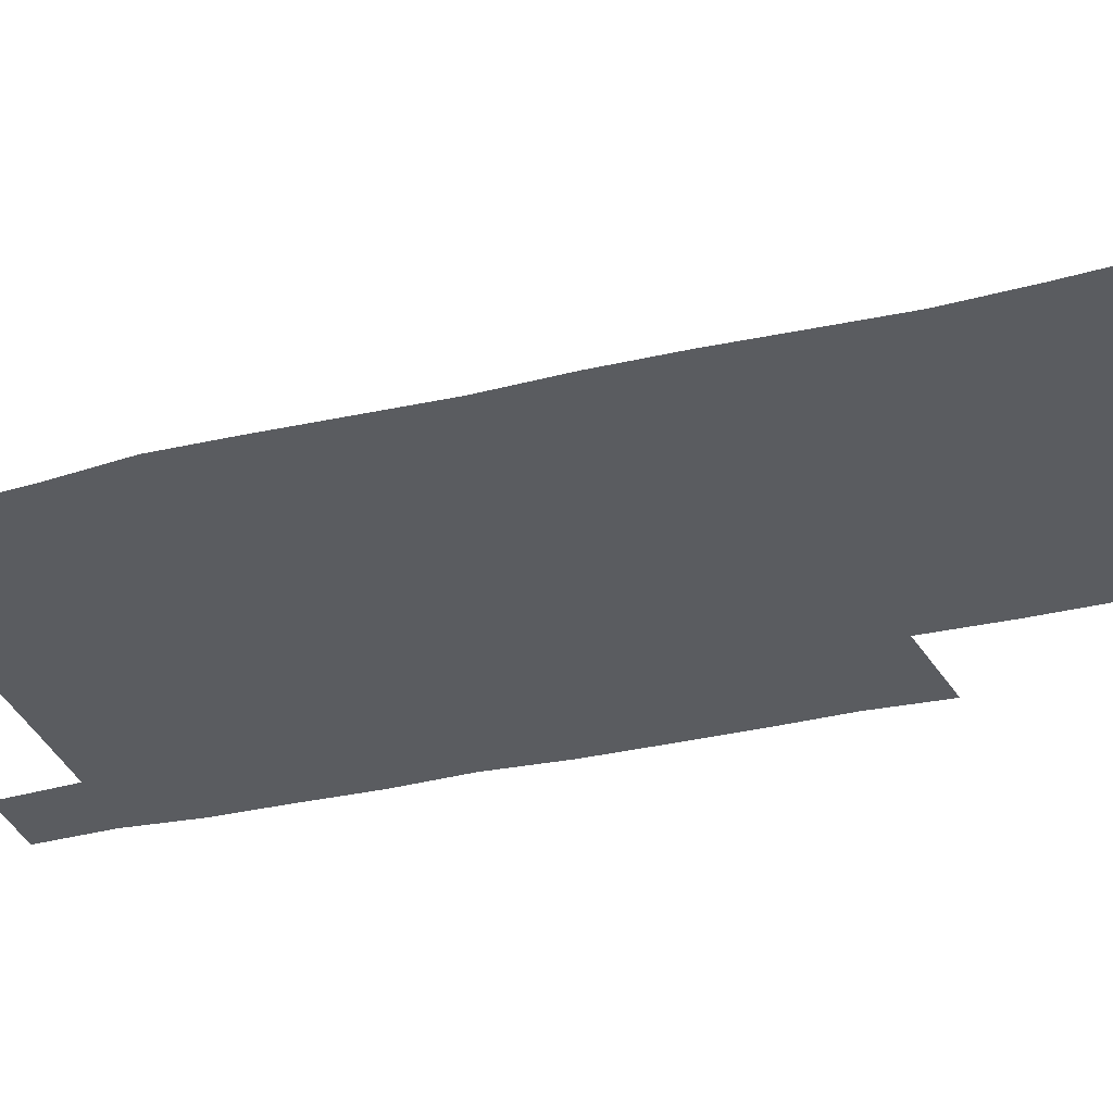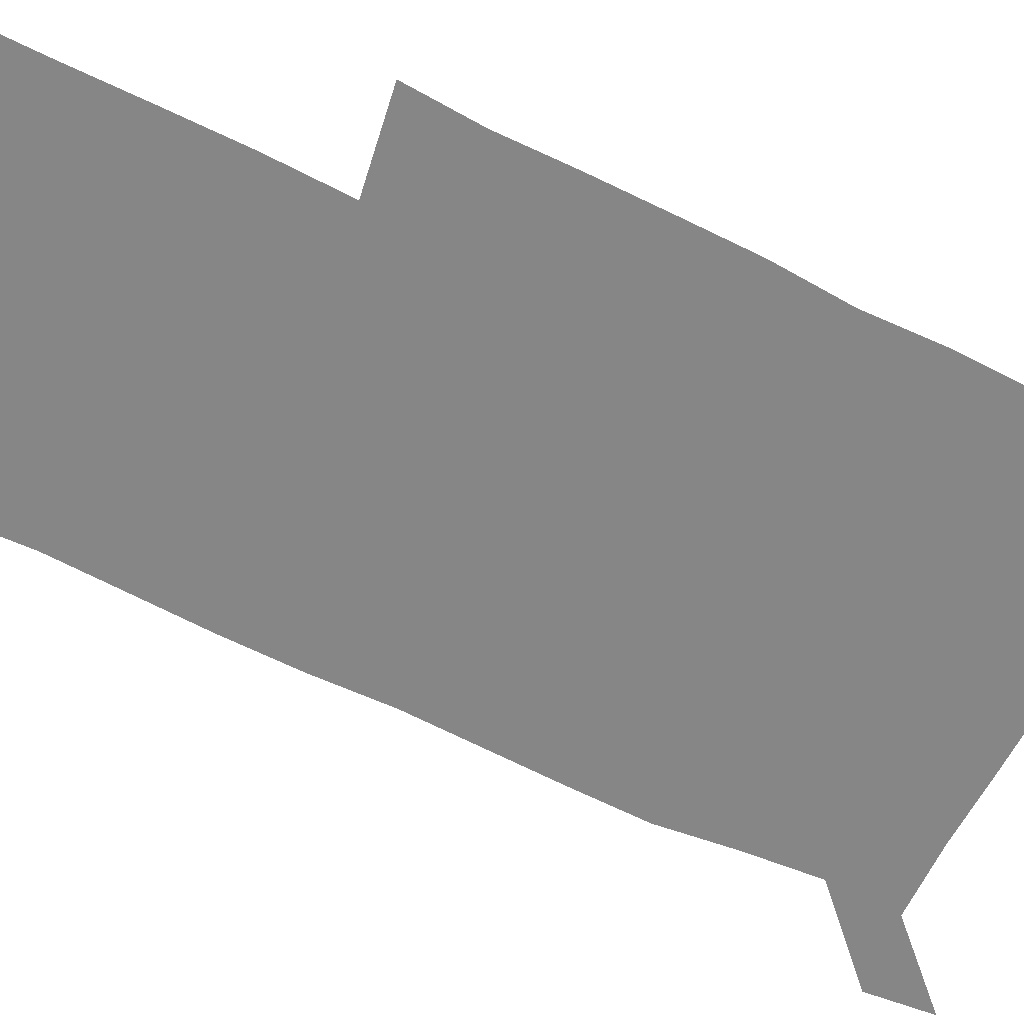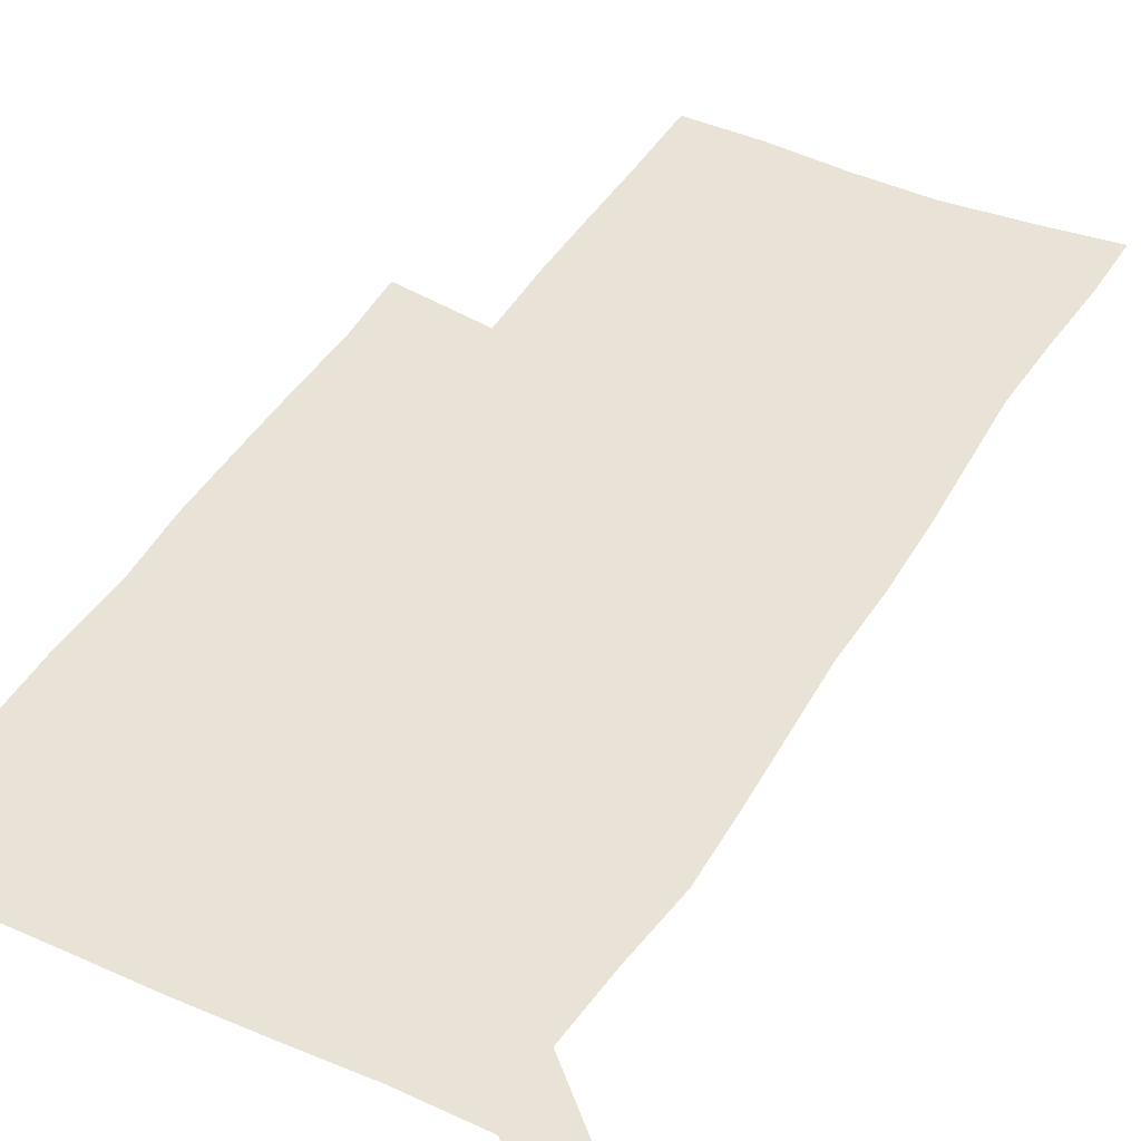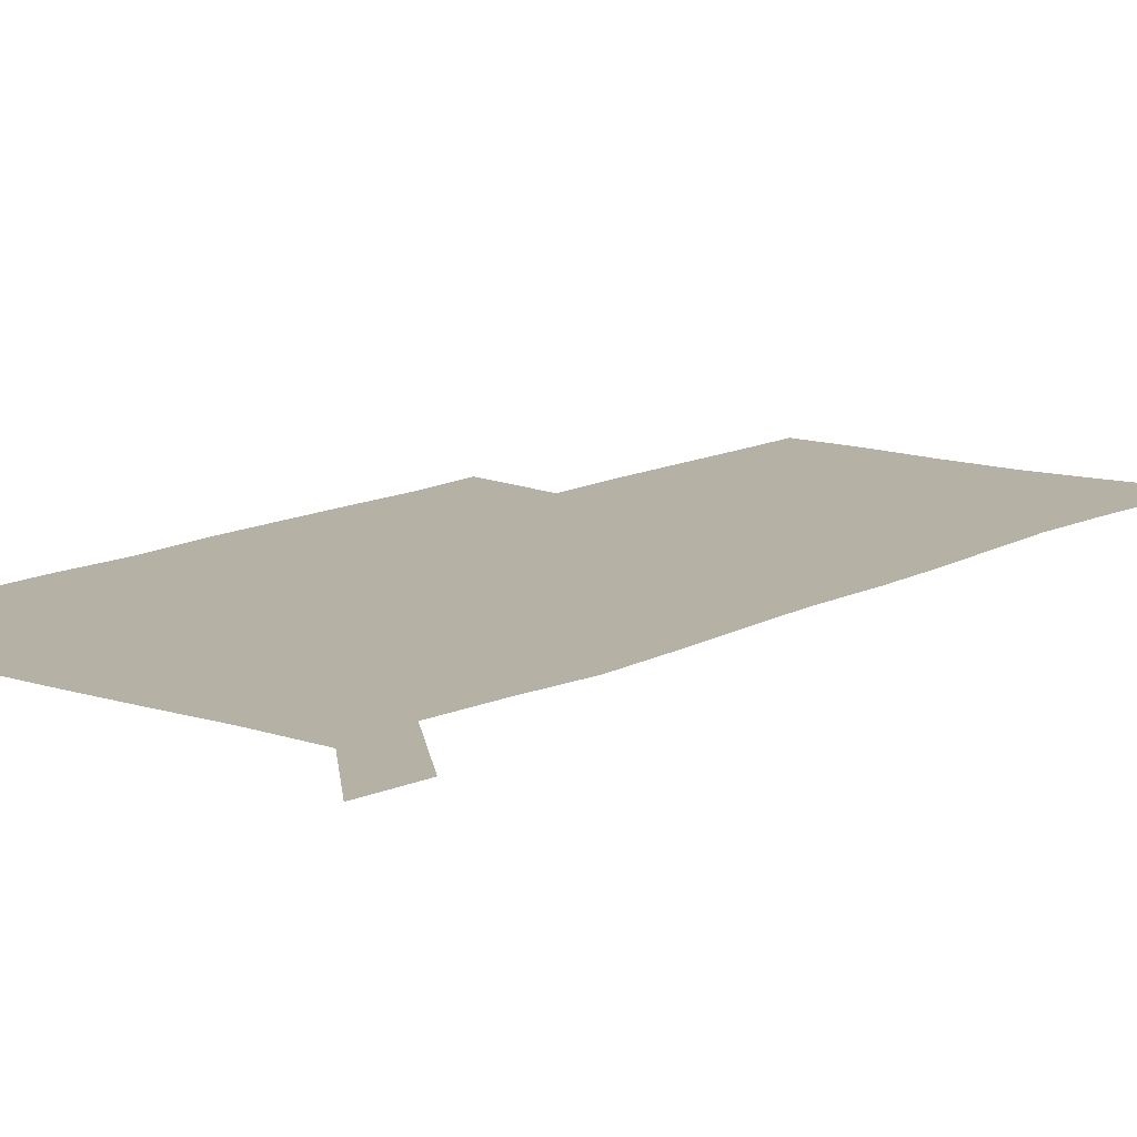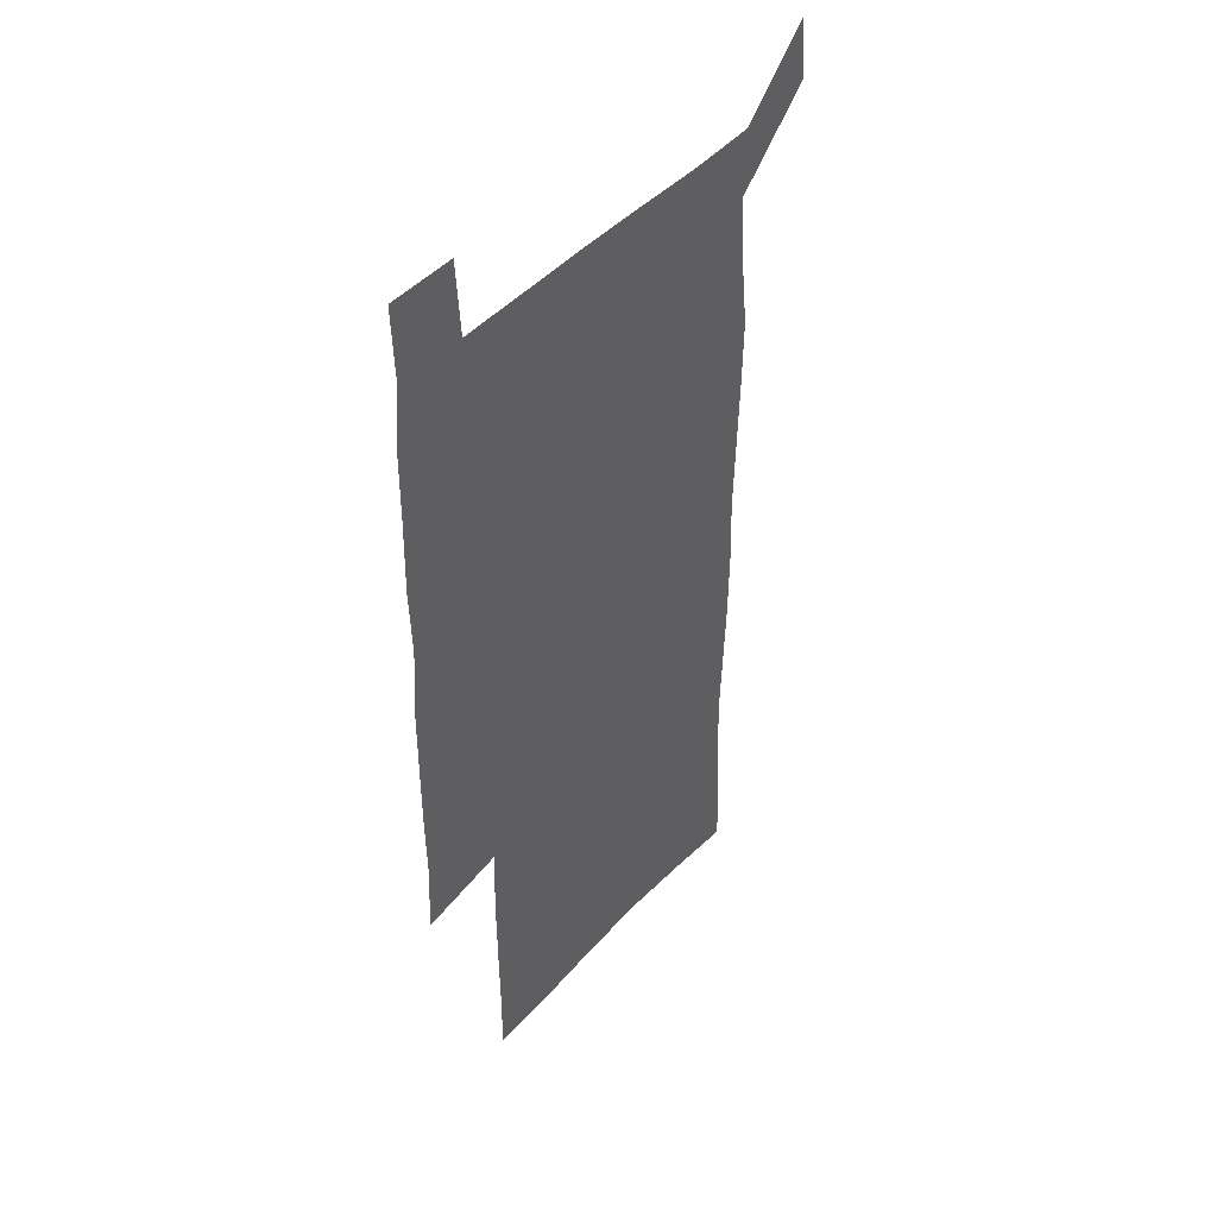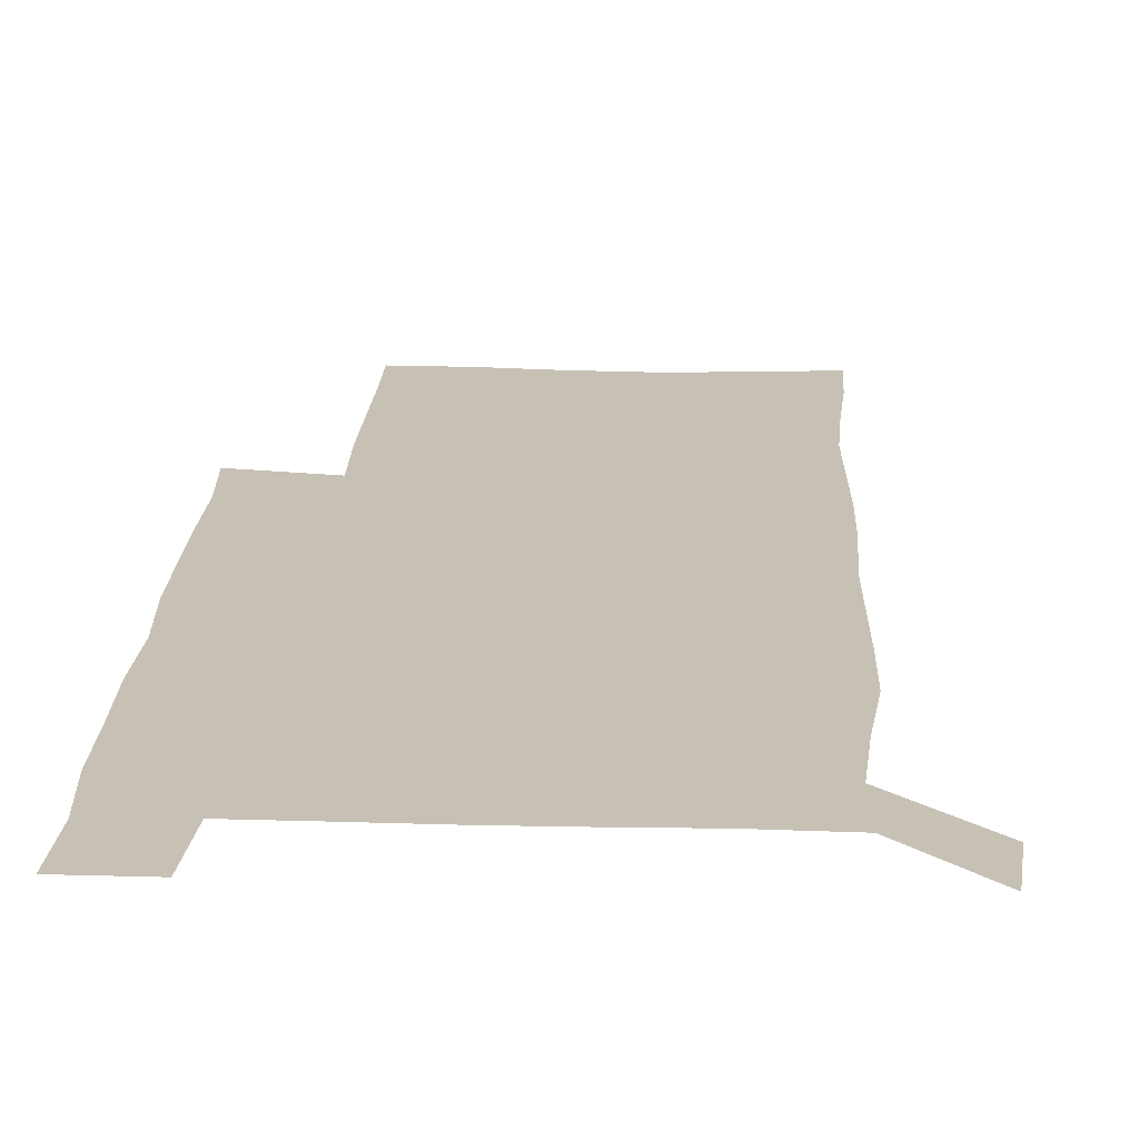
<metadata>
{"format":"obj","ext":"obj","renderer":"f3d","projection":"perspective","resolution":1024,"background":"white","views":[{"elev":-34.0,"azim":-71.7,"up":"+Z"},{"elev":-62.2,"azim":63.6,"up":"+Z"},{"elev":41.6,"azim":-152.0,"up":"+Z"},{"elev":12.0,"azim":-141.8,"up":"+Z"},{"elev":45.5,"azim":129.5,"up":"+Y"},{"elev":18.5,"azim":-177.1,"up":"+Z"}]}
</metadata>
<code>
v 447.9 573.1 0
v 450.3 600 0
v 477.3 176.2 0
v 477.6 203.8 0
v 479.5 233.9 0
v 480.7 265 0
v 479.4 295.2 0
v 478.1 325.6 0
v 477.7 356.3 0
v 478.6 387.8 0
v 477.5 418.4 0
v 476.4 449 0
v 475.8 479.4 0
v 479.3 510.1 0
v 481.5 540.2 0
v 480.3 569.4 0
v 506.6 179.4 0
v 513.7 213.8 0
v 514.2 242.7 0
v 514 271.9 0
v 513.2 301.4 0
v 513 331.5 0
v 512.1 361.2 0
v 513.3 391.8 0
v 511.8 421.1 0
v 512.7 451.1 0
v 513 480.6 0
v 512.4 510 0
v 512.5 539.3 0
v 511.3 568.5 0
v 538.4 181.8 0
v 541.6 214.1 0
v 543.6 245.9 0
v 543.2 274.3 0
v 543.2 304.2 0
v 542.8 333.8 0
v 542.8 363.7 0
v 542.3 392.9 0
v 542.9 422.7 0
v 542.6 451.7 0
v 541.7 481 0
v 542.7 510.2 0
v 542.2 539.3 0
v 541 569.2 0
v 569 180.6 0
v 570.7 216.2 0
v 571.2 246.5 0
v 571.3 273.7 0
v 571.7 305.5 0
v 571.5 334.9 0
v 571.3 364.4 0
v 571.3 393.9 0
v 571.3 422.9 0
v 571.3 452.1 0
v 571.7 481.5 0
v 571.7 510.2 0
v 571.7 538.9 0
v 571 569.5 0
v 599.7 178 0
v 599 214.4 0
v 599.7 244 0
v 599.7 275.7 0
v 600 305 0
v 600.1 334.1 0
v 599.2 365.1 0
v 599.5 393.8 0
v 599.6 422.9 0
v 600.1 452 0
v 600 481.4 0
v 600.2 510.2 0
v 600.6 539.3 0
v 600.9 569.1 0
v 629.5 177.4 0
v 629.3 209.2 0
v 629.6 240 0
v 629.7 271.7 0
v 628.9 304.1 0
v 629 333.2 0
v 628.5 363.1 0
v 628.4 392.5 0
v 629.8 421.6 0
v 629.5 451.5 0
v 630 481 0
v 631 510.6 0
v 630 539.9 0
v 630.4 568.9 0
v 632.3 601.6 0
v 666.9 298.1 0
v 665.1 327.9 0
v 665.5 357.6 0
v 665.4 387.9 0
v 665.2 418.3 0
v 663.1 449.8 0
v 664.1 480.3 0
v 663.4 510.8 0
v 663.2 541 0
v 660.6 570.6 0
v 661.7 601.4 0
f 15 16 1
f 1 16 2
f 3 17 4
f 17 18 4
f 4 18 5
f 18 19 5
f 5 19 6
f 19 20 6
f 6 20 7
f 20 21 7
f 7 21 8
f 21 22 8
f 8 22 9
f 22 23 9
f 9 23 10
f 23 24 10
f 10 24 11
f 24 25 11
f 11 25 12
f 25 26 12
f 12 26 13
f 26 27 13
f 13 27 14
f 27 28 14
f 14 28 15
f 28 29 15
f 15 29 16
f 29 30 16
f 17 31 18
f 31 32 18
f 18 32 19
f 32 33 19
f 19 33 20
f 33 34 20
f 20 34 21
f 34 35 21
f 21 35 22
f 35 36 22
f 22 36 23
f 36 37 23
f 23 37 24
f 37 38 24
f 24 38 25
f 38 39 25
f 25 39 26
f 39 40 26
f 26 40 27
f 40 41 27
f 27 41 28
f 41 42 28
f 28 42 29
f 42 43 29
f 29 43 30
f 43 44 30
f 31 45 32
f 45 46 32
f 32 46 33
f 46 47 33
f 33 47 34
f 47 48 34
f 34 48 35
f 48 49 35
f 35 49 36
f 49 50 36
f 36 50 37
f 50 51 37
f 37 51 38
f 51 52 38
f 38 52 39
f 52 53 39
f 39 53 40
f 53 54 40
f 40 54 41
f 54 55 41
f 41 55 42
f 55 56 42
f 42 56 43
f 56 57 43
f 43 57 44
f 57 58 44
f 45 59 46
f 59 60 46
f 46 60 47
f 60 61 47
f 47 61 48
f 61 62 48
f 48 62 49
f 62 63 49
f 49 63 50
f 63 64 50
f 50 64 51
f 64 65 51
f 51 65 52
f 65 66 52
f 52 66 53
f 66 67 53
f 53 67 54
f 67 68 54
f 54 68 55
f 68 69 55
f 55 69 56
f 69 70 56
f 56 70 57
f 70 71 57
f 57 71 58
f 71 72 58
f 59 73 60
f 73 74 60
f 60 74 61
f 74 75 61
f 61 75 62
f 75 76 62
f 62 76 63
f 76 77 63
f 63 77 64
f 77 78 64
f 64 78 65
f 78 79 65
f 65 79 66
f 79 80 66
f 66 80 67
f 80 81 67
f 67 81 68
f 81 82 68
f 68 82 69
f 82 83 69
f 69 83 70
f 83 84 70
f 70 84 71
f 84 85 71
f 71 85 72
f 85 86 72
f 77 88 78
f 88 89 78
f 78 89 79
f 89 90 79
f 79 90 80
f 90 91 80
f 80 91 81
f 91 92 81
f 81 92 82
f 92 93 82
f 82 93 83
f 93 94 83
f 83 94 84
f 94 95 84
f 84 95 85
f 95 96 85
f 85 96 86
f 96 97 86
f 86 97 87
f 97 98 87

</code>
